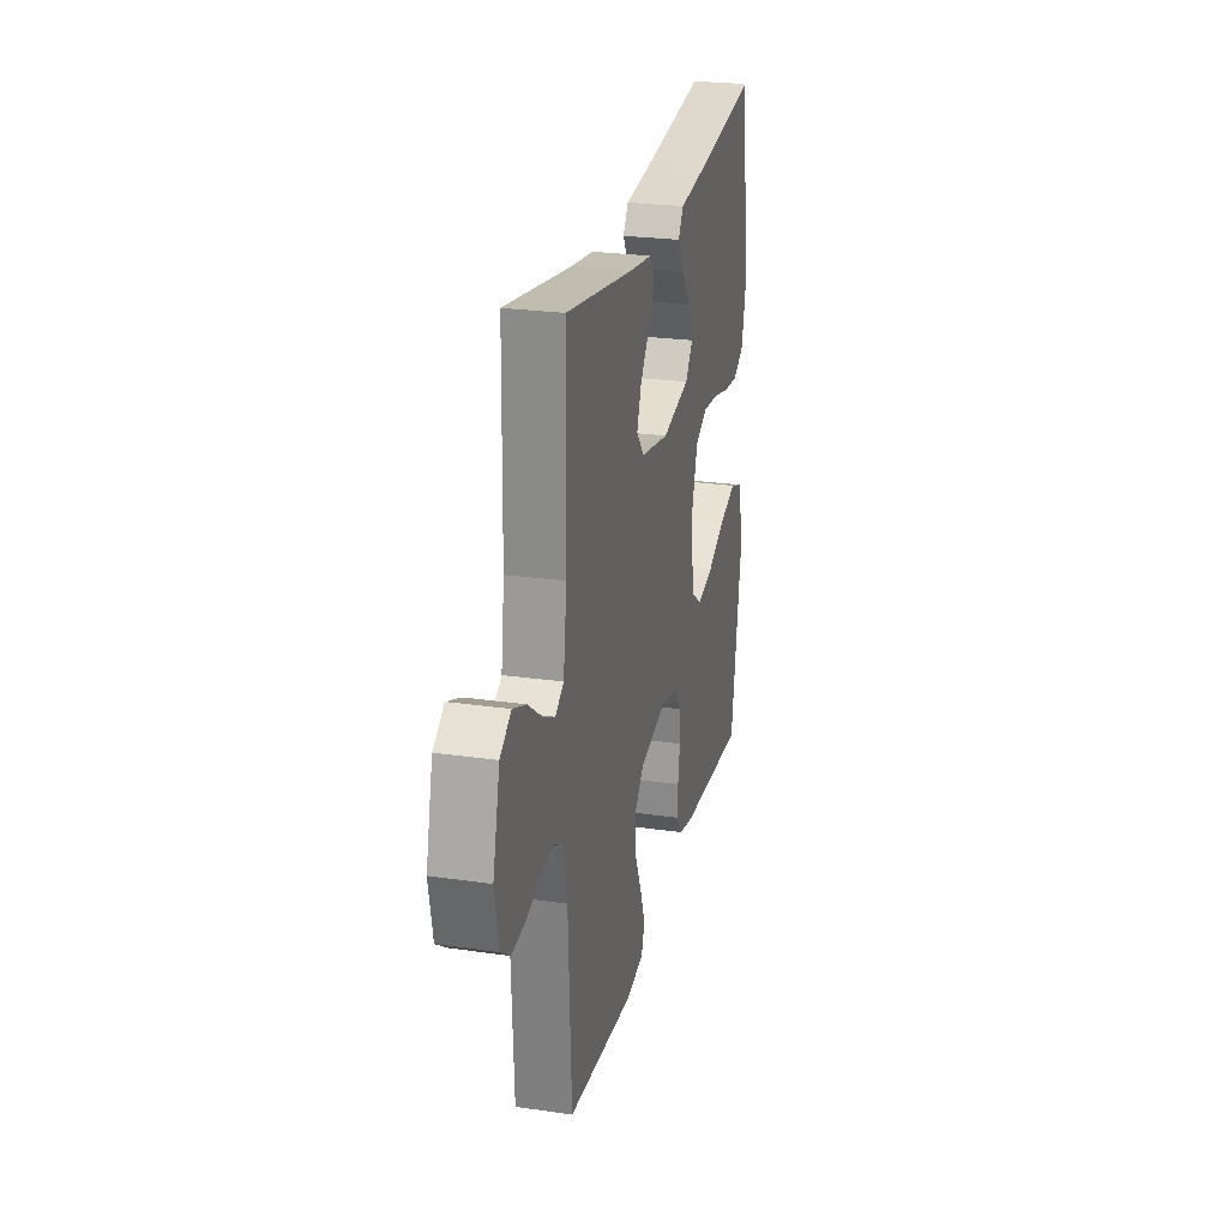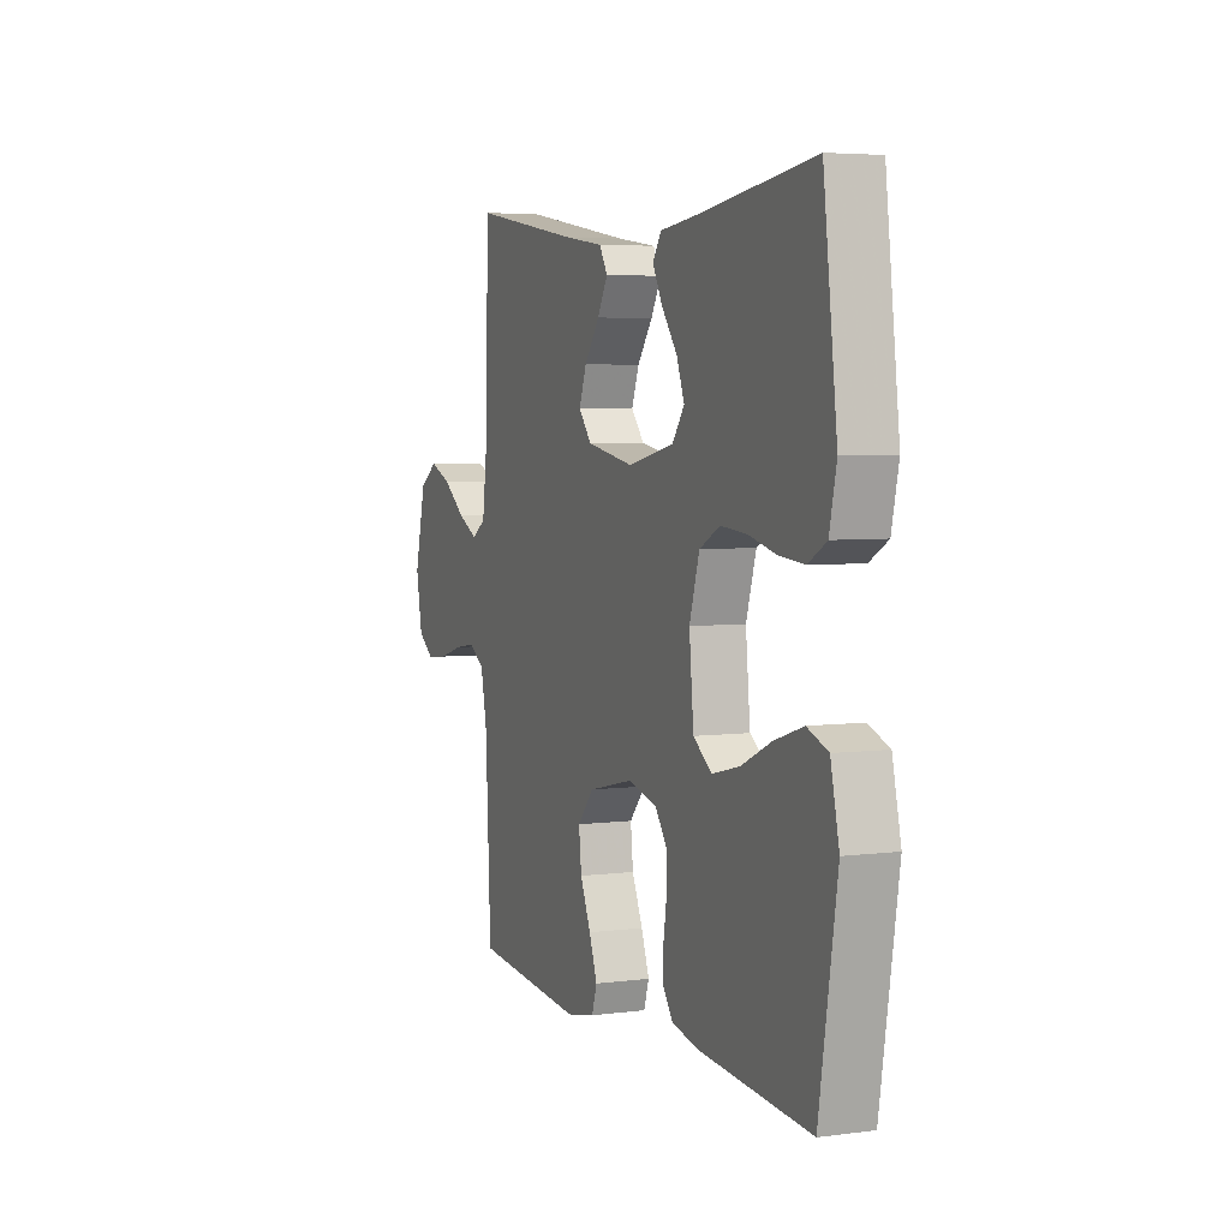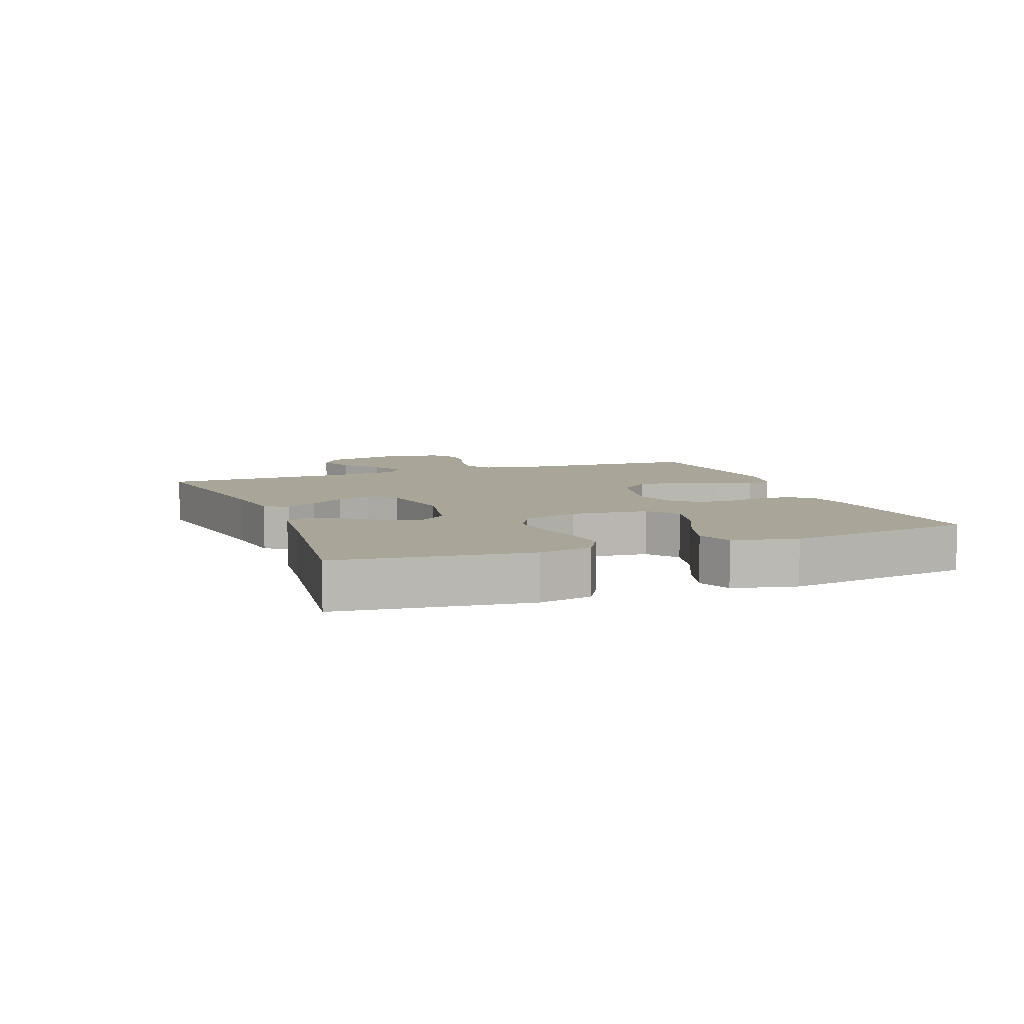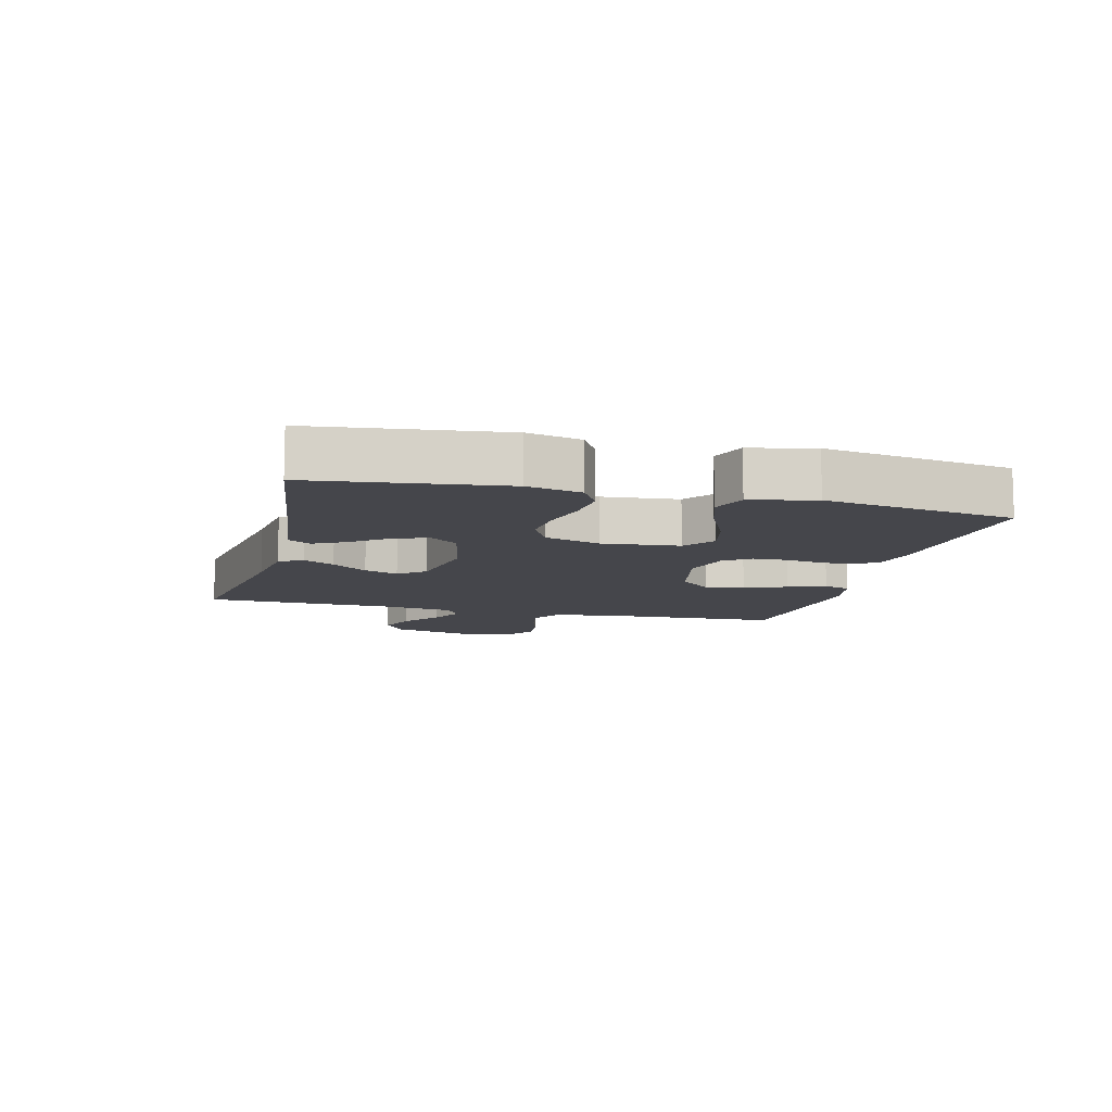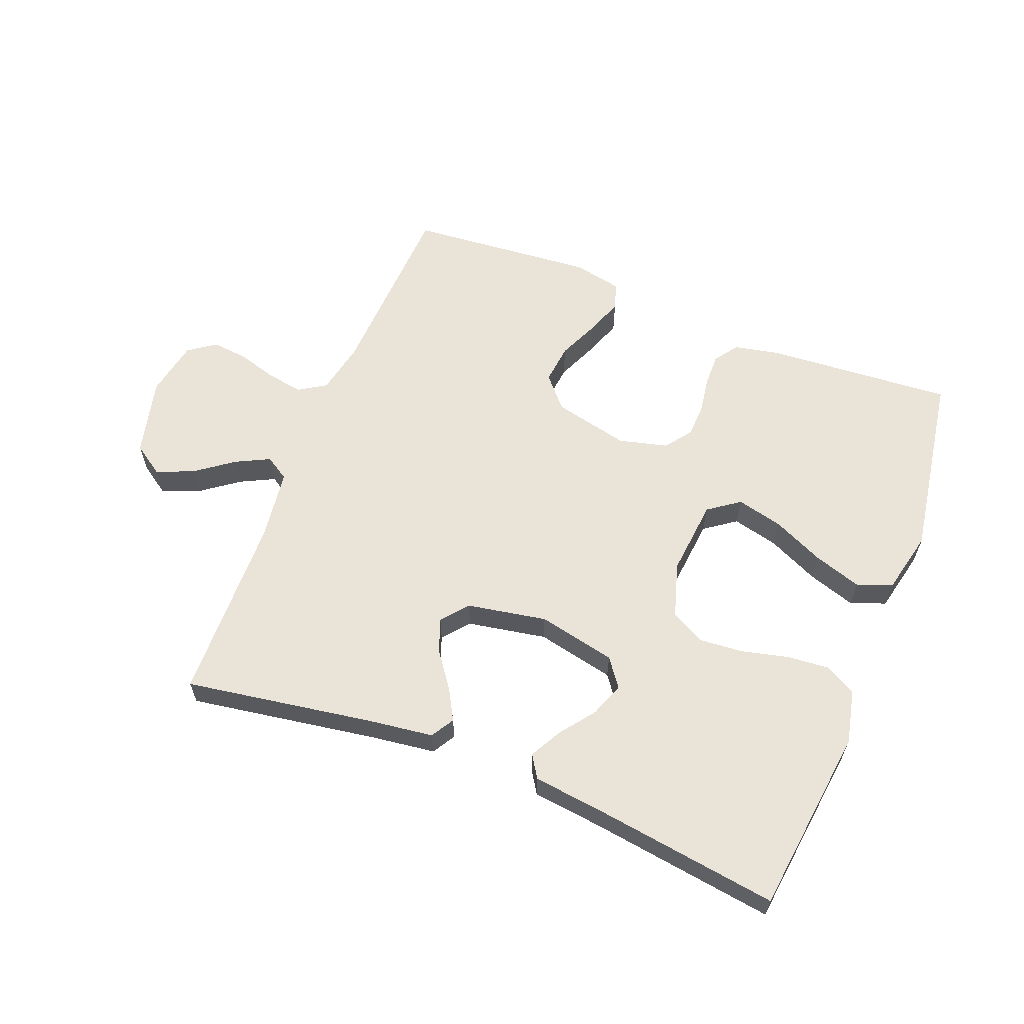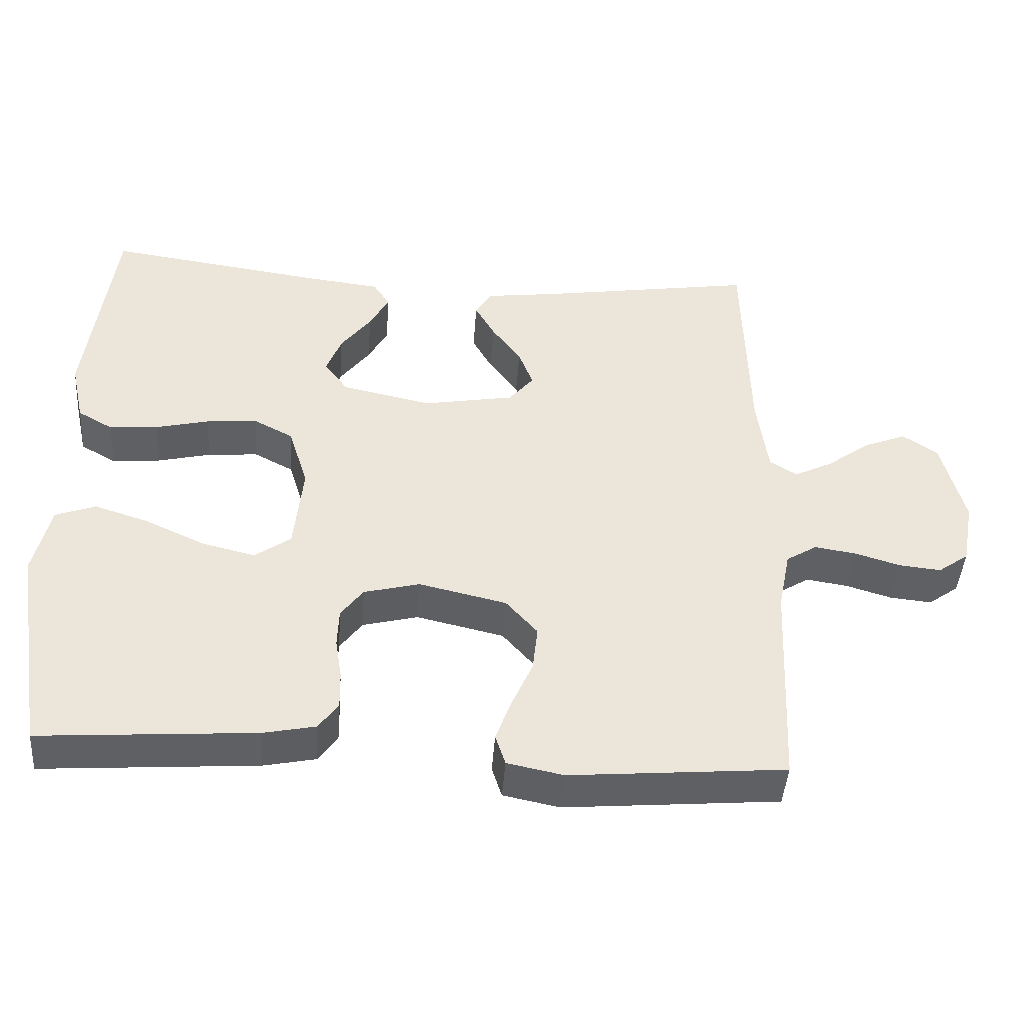
<metadata>
{"format":"obj","ext":"obj","renderer":"f3d","projection":"perspective","resolution":1024,"background":"white","views":[{"elev":25.0,"azim":-76.8,"up":"+Z"},{"elev":4.9,"azim":67.8,"up":"+Z"},{"elev":7.4,"azim":69.2,"up":"+Y"},{"elev":-10.1,"azim":75.7,"up":"+Y"},{"elev":61.0,"azim":21.5,"up":"+Y"},{"elev":-44.4,"azim":175.9,"up":"+Z"}]}
</metadata>
<code>
v -0.5 0.07 0.5
v -0.2 0.07 0.452
v -0.095 0.07 0.438
v -0.073 0.07 0.401
v -0.101 0.07 0.351
v -0.142 0.07 0.295
v -0.162 0.07 0.241
v -0.127 0.07 0.199
v 0 0.07 0.176
v 0.125 0.07 0.203
v 0.158 0.07 0.248
v 0.137 0.07 0.303
v 0.095 0.07 0.359
v 0.068 0.07 0.409
v 0.091 0.07 0.445
v 0.2 0.07 0.458
v 0.5 0.07 0.5
v 0.537 0.07 0.2
v 0.518 0.07 0.115
v 0.469 0.07 0.087
v 0.401 0.07 0.093
v 0.327 0.07 0.111
v 0.256 0.07 0.117
v 0.201 0.07 0.088
v 0.174 0.07 0
v 0.186 0.07 -0.123
v 0.236 0.07 -0.159
v 0.31 0.07 -0.141
v 0.392 0.07 -0.103
v 0.469 0.07 -0.078
v 0.525 0.07 -0.099
v 0.548 0.07 -0.2
v 0.5 0.07 -0.5
v 0.2 0.07 -0.478
v 0.128 0.07 -0.463
v 0.101 0.07 -0.425
v 0.102 0.07 -0.373
v 0.111 0.07 -0.315
v 0.109 0.07 -0.261
v 0.078 0.07 -0.219
v 0 0.07 -0.199
v -0.122 0.07 -0.227
v -0.166 0.07 -0.277
v -0.159 0.07 -0.341
v -0.13 0.07 -0.407
v -0.108 0.07 -0.467
v -0.122 0.07 -0.51
v -0.2 0.07 -0.526
v -0.5 0.07 -0.5
v -0.514 0.07 -0.2
v -0.531 0.07 -0.115
v -0.574 0.07 -0.088
v -0.632 0.07 -0.097
v -0.695 0.07 -0.116
v -0.754 0.07 -0.122
v -0.797 0.07 -0.091
v -0.814 0.07 0
v -0.783 0.07 0.125
v -0.734 0.07 0.158
v -0.675 0.07 0.134
v -0.614 0.07 0.089
v -0.56 0.07 0.062
v -0.522 0.07 0.086
v -0.507 0.07 0.2
v -0.5 0 0.5
v -0.2 0 0.452
v -0.095 0 0.438
v -0.073 0 0.401
v -0.101 0 0.351
v -0.142 0 0.295
v -0.162 0 0.241
v -0.127 0 0.199
v 0 0 0.176
v 0.125 0 0.203
v 0.158 0 0.248
v 0.137 0 0.303
v 0.095 0 0.359
v 0.068 0 0.409
v 0.091 0 0.445
v 0.2 0 0.458
v 0.5 0 0.5
v 0.537 0 0.2
v 0.518 0 0.115
v 0.469 0 0.087
v 0.401 0 0.093
v 0.327 0 0.111
v 0.256 0 0.117
v 0.201 0 0.088
v 0.174 0 0
v 0.186 0 -0.123
v 0.236 0 -0.159
v 0.31 0 -0.141
v 0.392 0 -0.103
v 0.469 0 -0.078
v 0.525 0 -0.099
v 0.548 0 -0.2
v 0.5 0 -0.5
v 0.2 0 -0.478
v 0.128 0 -0.463
v 0.101 0 -0.425
v 0.102 0 -0.373
v 0.111 0 -0.315
v 0.109 0 -0.261
v 0.078 0 -0.219
v 0 0 -0.199
v -0.122 0 -0.227
v -0.166 0 -0.277
v -0.159 0 -0.341
v -0.13 0 -0.407
v -0.108 0 -0.467
v -0.122 0 -0.51
v -0.2 0 -0.526
v -0.5 0 -0.5
v -0.514 0 -0.2
v -0.531 0 -0.115
v -0.574 0 -0.088
v -0.632 0 -0.097
v -0.695 0 -0.116
v -0.754 0 -0.122
v -0.797 0 -0.091
v -0.814 0 0
v -0.783 0 0.125
v -0.734 0 0.158
v -0.675 0 0.134
v -0.614 0 0.089
v -0.56 0 0.062
v -0.522 0 0.086
v -0.507 0 0.2
f 59 60 61
f 58 59 61
f 57 58 61
f 56 57 61
f 55 56 61
f 54 55 61
f 53 54 61
f 52 53 61 62
f 51 52 62 63
f 48 49 50
f 47 48 50
f 46 47 50
f 45 46 50
f 44 45 50
f 51 63 64
f 50 51 64
f 44 50 64
f 43 44 64
f 36 37 38
f 35 36 38
f 34 35 38
f 33 34 38
f 32 33 38
f 31 32 38
f 30 31 38
f 29 30 38
f 28 29 38
f 27 28 38 39
f 26 27 39 40
f 20 21 22
f 19 20 22
f 18 19 22
f 17 18 22
f 16 17 22
f 15 16 22
f 14 15 22
f 13 14 22
f 12 13 22
f 11 12 22 23
f 10 11 23 24
f 4 5 6
f 3 4 6
f 2 3 6
f 2 6 7
f 1 2 7
f 64 1 7
f 43 64 7
f 42 43 7
f 25 26 40 41
f 25 41 42
f 24 25 42
f 10 24 42
f 9 10 42
f 42 7 8
f 8 9 42
f 125 124 123
f 125 123 122
f 125 122 121
f 125 121 120
f 125 120 119
f 125 119 118
f 125 118 117
f 126 125 117 116
f 127 126 116 115
f 114 113 112
f 114 112 111
f 114 111 110
f 114 110 109
f 114 109 108
f 128 127 115
f 128 115 114
f 128 114 108
f 128 108 107
f 102 101 100
f 102 100 99
f 102 99 98
f 102 98 97
f 102 97 96
f 102 96 95
f 102 95 94
f 102 94 93
f 102 93 92
f 103 102 92 91
f 104 103 91 90
f 86 85 84
f 86 84 83
f 86 83 82
f 86 82 81
f 86 81 80
f 86 80 79
f 86 79 78
f 86 78 77
f 86 77 76
f 87 86 76 75
f 88 87 75 74
f 70 69 68
f 70 68 67
f 70 67 66
f 71 70 66
f 71 66 65
f 71 65 128
f 71 128 107
f 71 107 106
f 105 104 90 89
f 106 105 89
f 106 89 88
f 106 88 74
f 106 74 73
f 72 71 106
f 106 73 72
f 1 65 66 2
f 2 66 67 3
f 3 67 68 4
f 4 68 69 5
f 5 69 70 6
f 6 70 71 7
f 7 71 72 8
f 8 72 73 9
f 9 73 74 10
f 10 74 75 11
f 11 75 76 12
f 12 76 77 13
f 13 77 78 14
f 14 78 79 15
f 15 79 80 16
f 16 80 81 17
f 17 81 82 18
f 18 82 83 19
f 19 83 84 20
f 20 84 85 21
f 21 85 86 22
f 22 86 87 23
f 23 87 88 24
f 24 88 89 25
f 25 89 90 26
f 26 90 91 27
f 27 91 92 28
f 28 92 93 29
f 29 93 94 30
f 30 94 95 31
f 31 95 96 32
f 32 96 97 33
f 33 97 98 34
f 34 98 99 35
f 35 99 100 36
f 36 100 101 37
f 37 101 102 38
f 38 102 103 39
f 39 103 104 40
f 40 104 105 41
f 41 105 106 42
f 42 106 107 43
f 43 107 108 44
f 44 108 109 45
f 45 109 110 46
f 46 110 111 47
f 47 111 112 48
f 48 112 113 49
f 49 113 114 50
f 50 114 115 51
f 51 115 116 52
f 52 116 117 53
f 53 117 118 54
f 54 118 119 55
f 55 119 120 56
f 56 120 121 57
f 57 121 122 58
f 58 122 123 59
f 59 123 124 60
f 60 124 125 61
f 61 125 126 62
f 62 126 127 63
f 63 127 128 64
f 64 128 65 1

</code>
